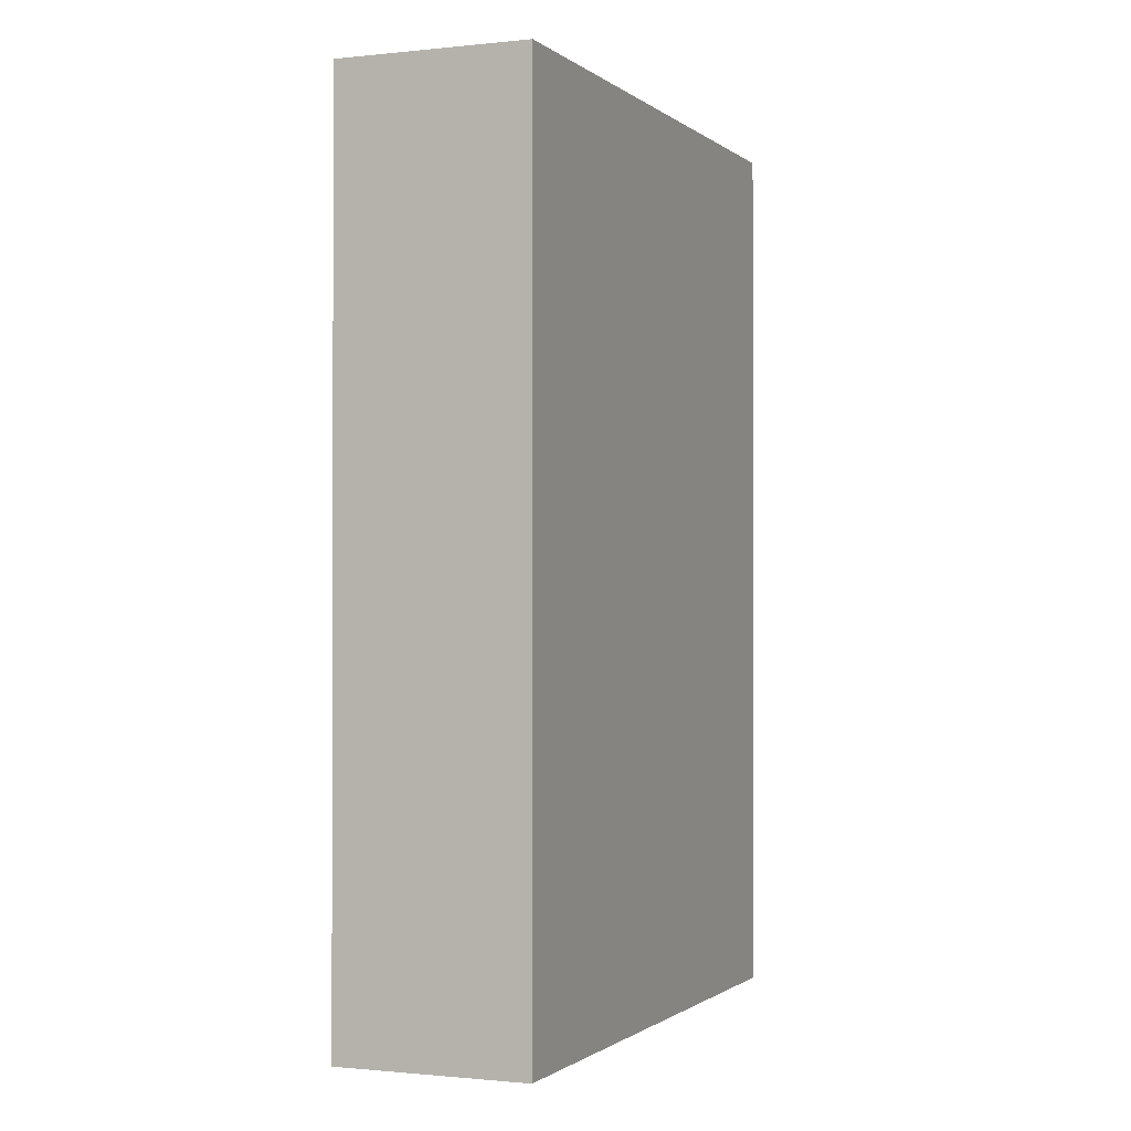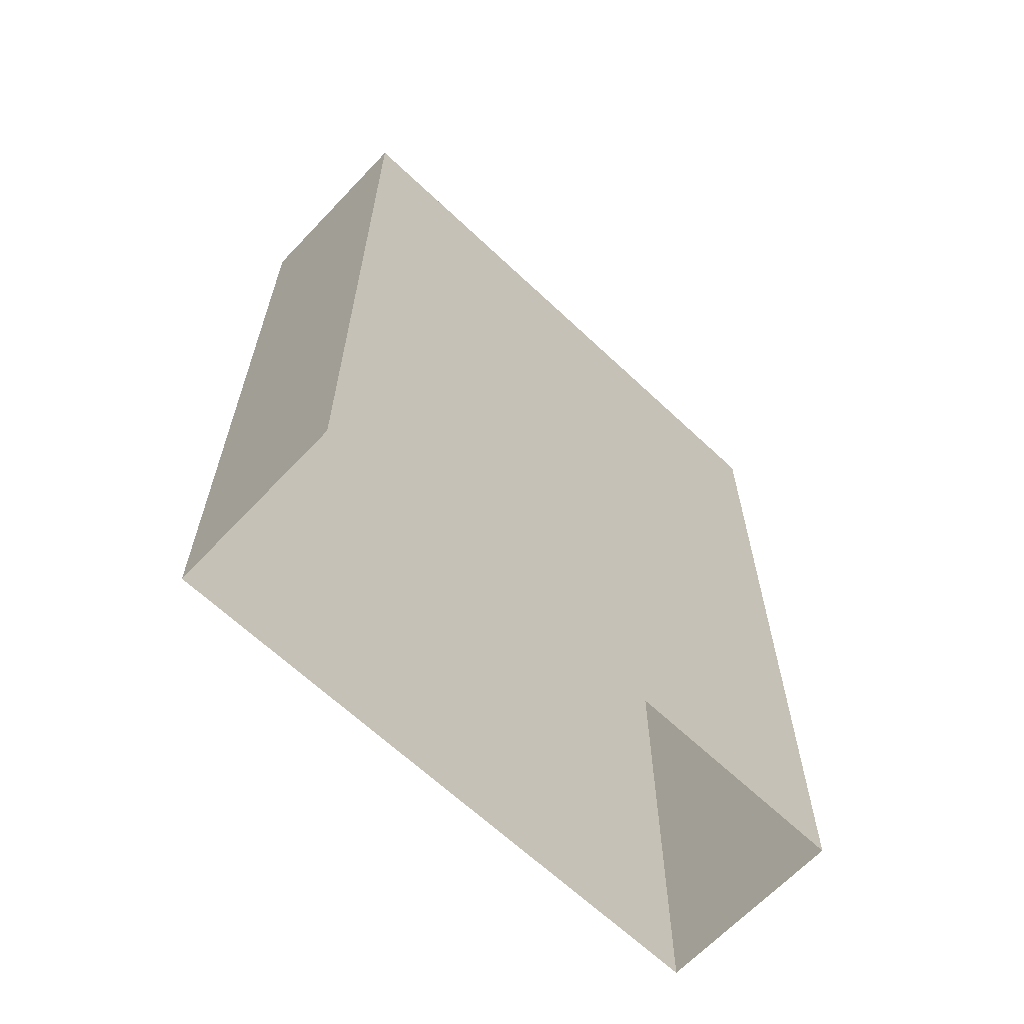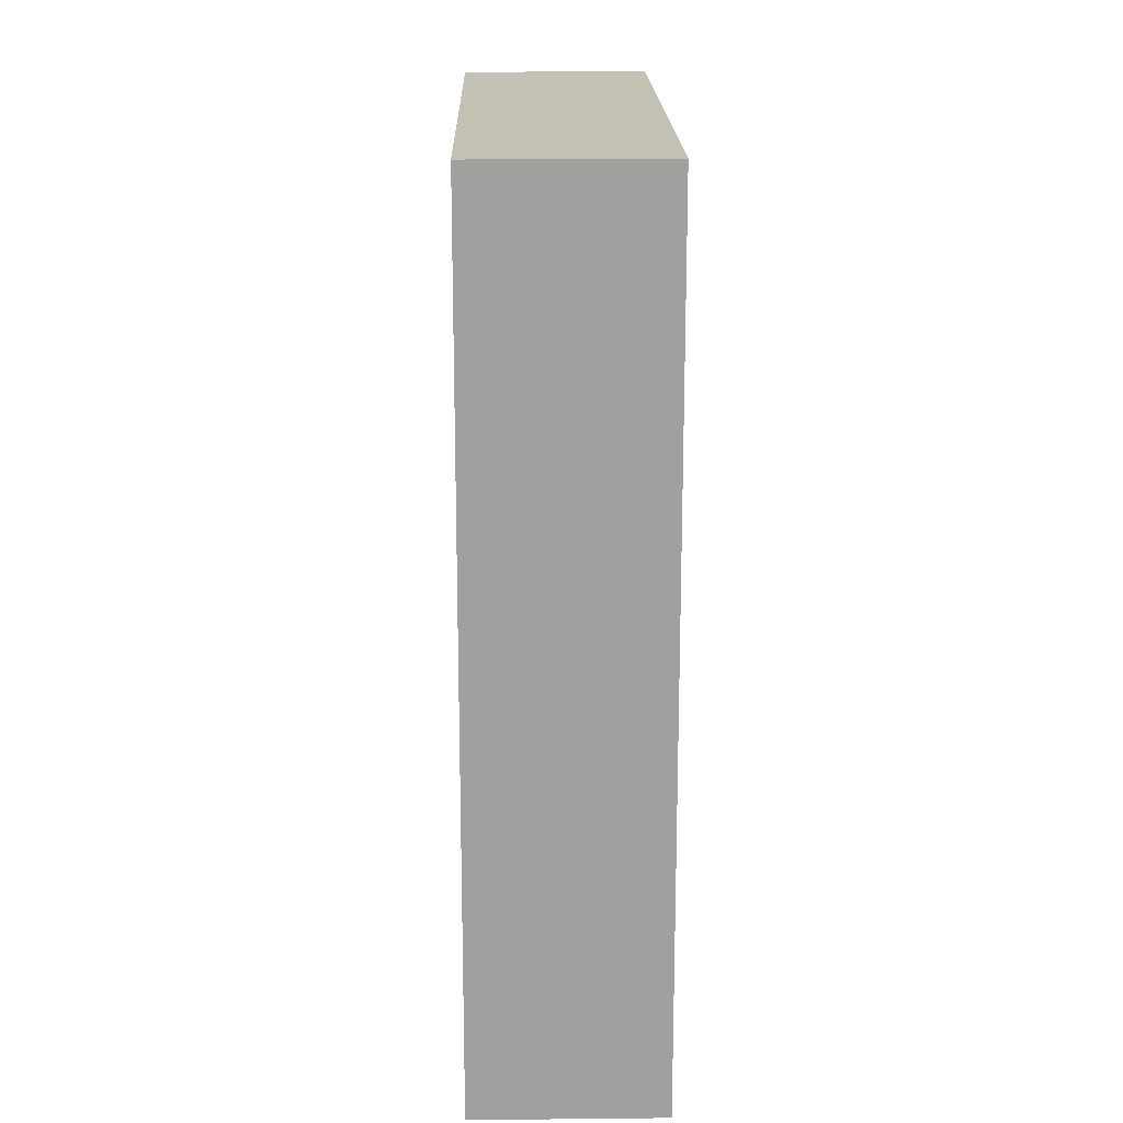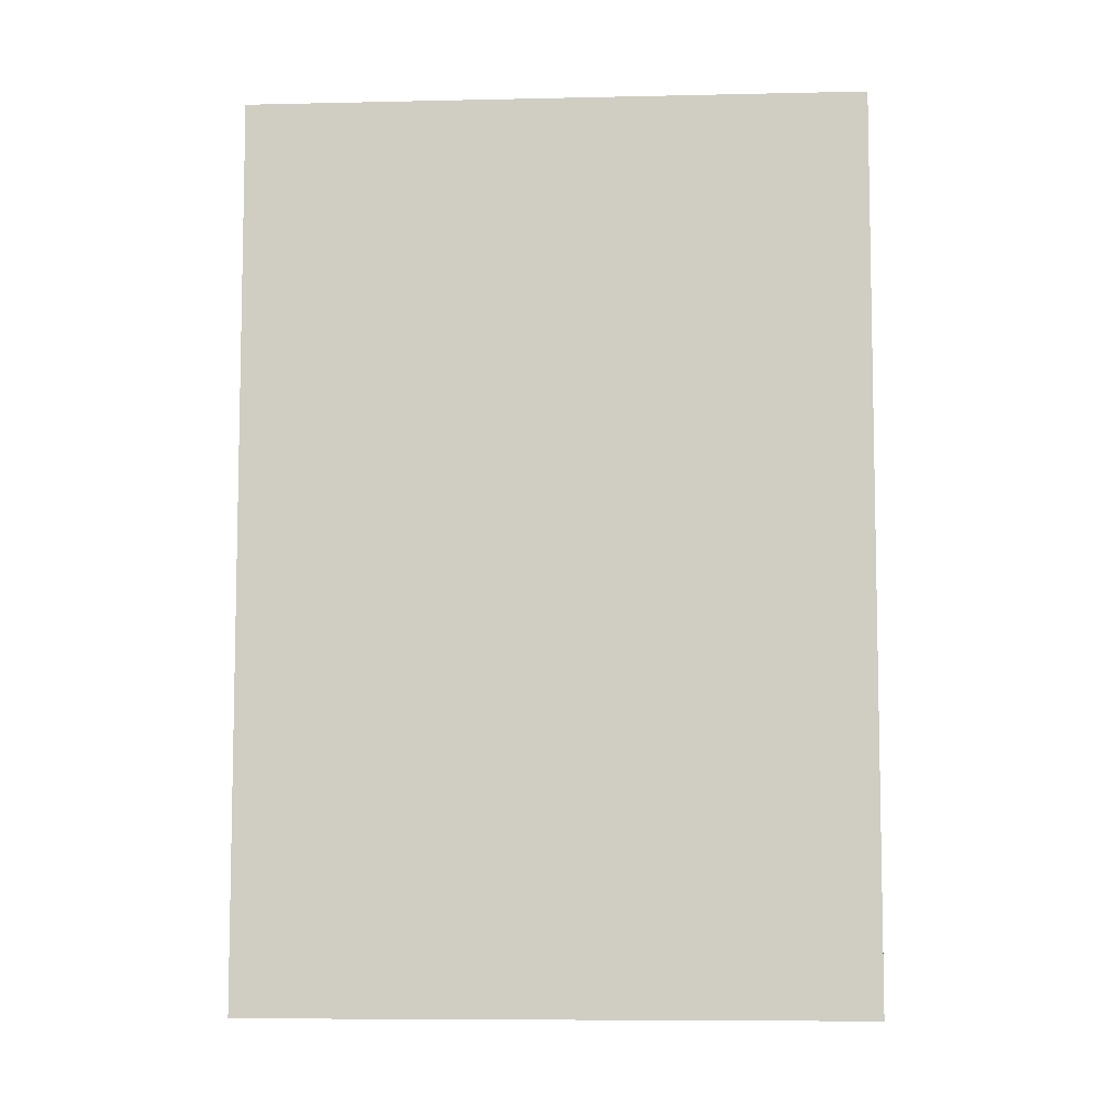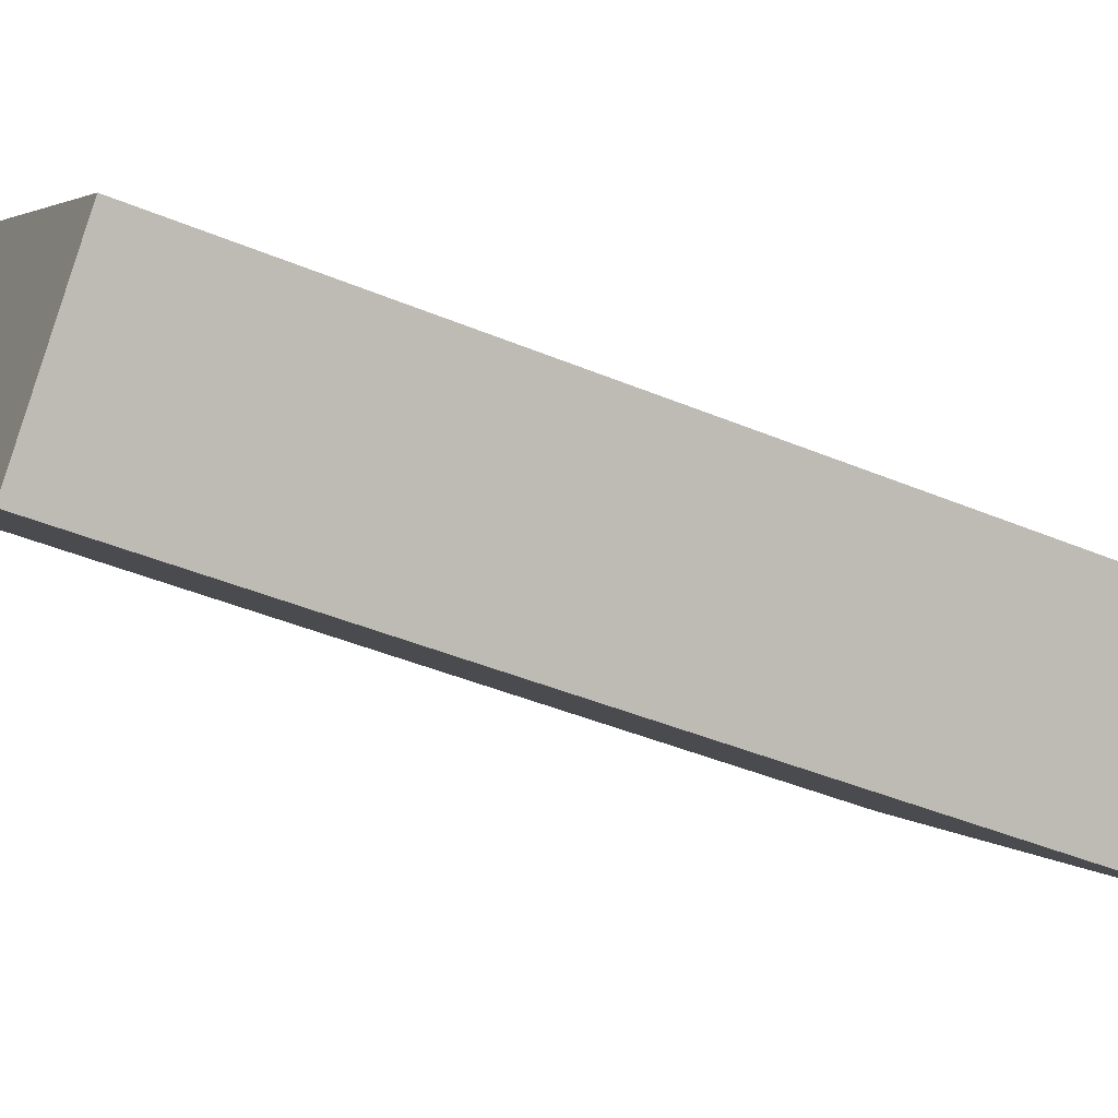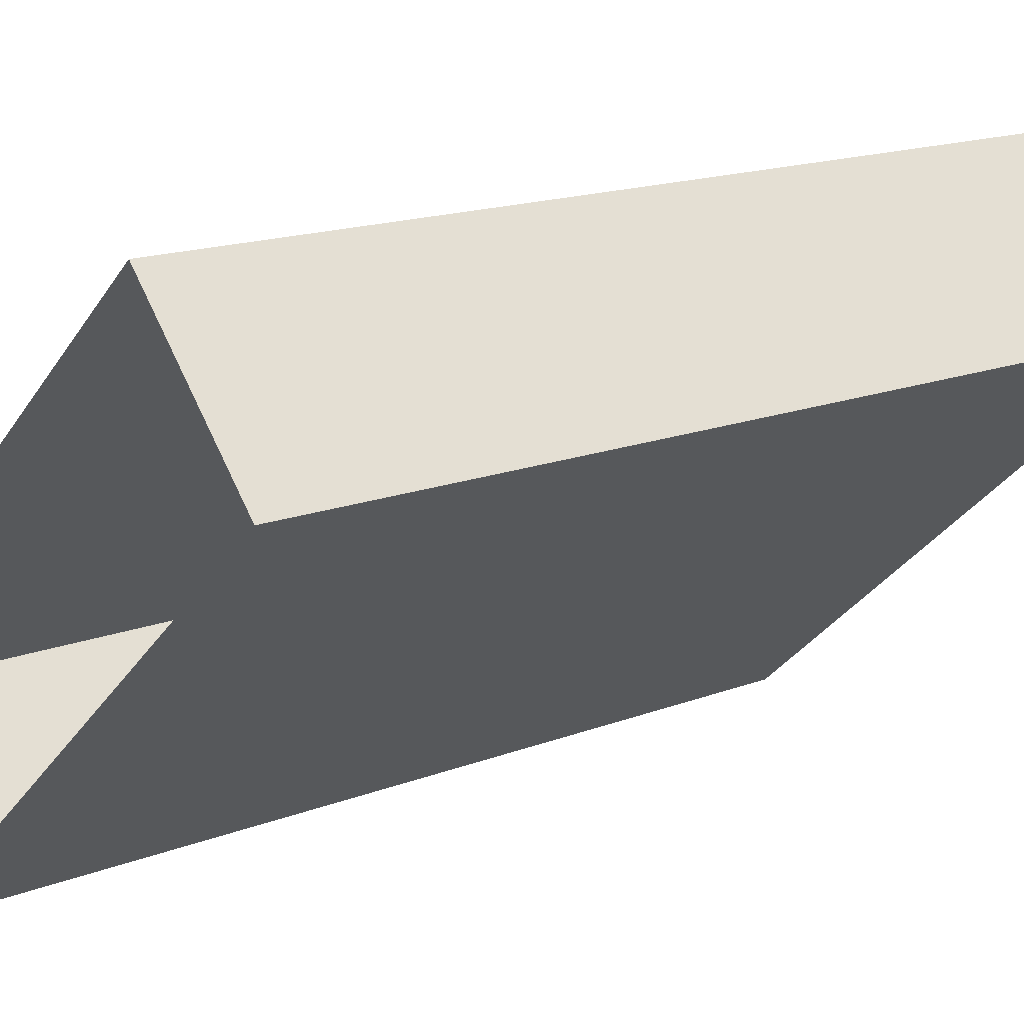
<metadata>
{"format":"obj","ext":"obj","renderer":"f3d","projection":"perspective","resolution":1024,"background":"white","views":[{"elev":-0.9,"azim":-109.4,"up":"+Z"},{"elev":-65.3,"azim":-85.3,"up":"+Z"},{"elev":18.4,"azim":-133.1,"up":"+Z"},{"elev":-7.7,"azim":-38.0,"up":"+Z"},{"elev":-42.3,"azim":63.3,"up":"+Y"},{"elev":15.5,"azim":-129.9,"up":"+Y"}]}
</metadata>
<code>
v -6066 -3.63e+04 3.811
v -6060 -3.631e+04 3.806
v -6069 -3.63e+04 3.81
v -6057 -3.631e+04 3.806
v -6060 -3.631e+04 20.74
v -6066 -3.63e+04 20.74
v -6069 -3.63e+04 20.74
v -6057 -3.631e+04 20.74
f 1 2 3
f 1 4 2
f 5 6 7
f 5 8 6
f 7 1 3
f 7 6 1
f 8 4 1
f 6 8 1
f 5 2 4
f 8 5 4
f 5 3 2
f 5 7 3

</code>
